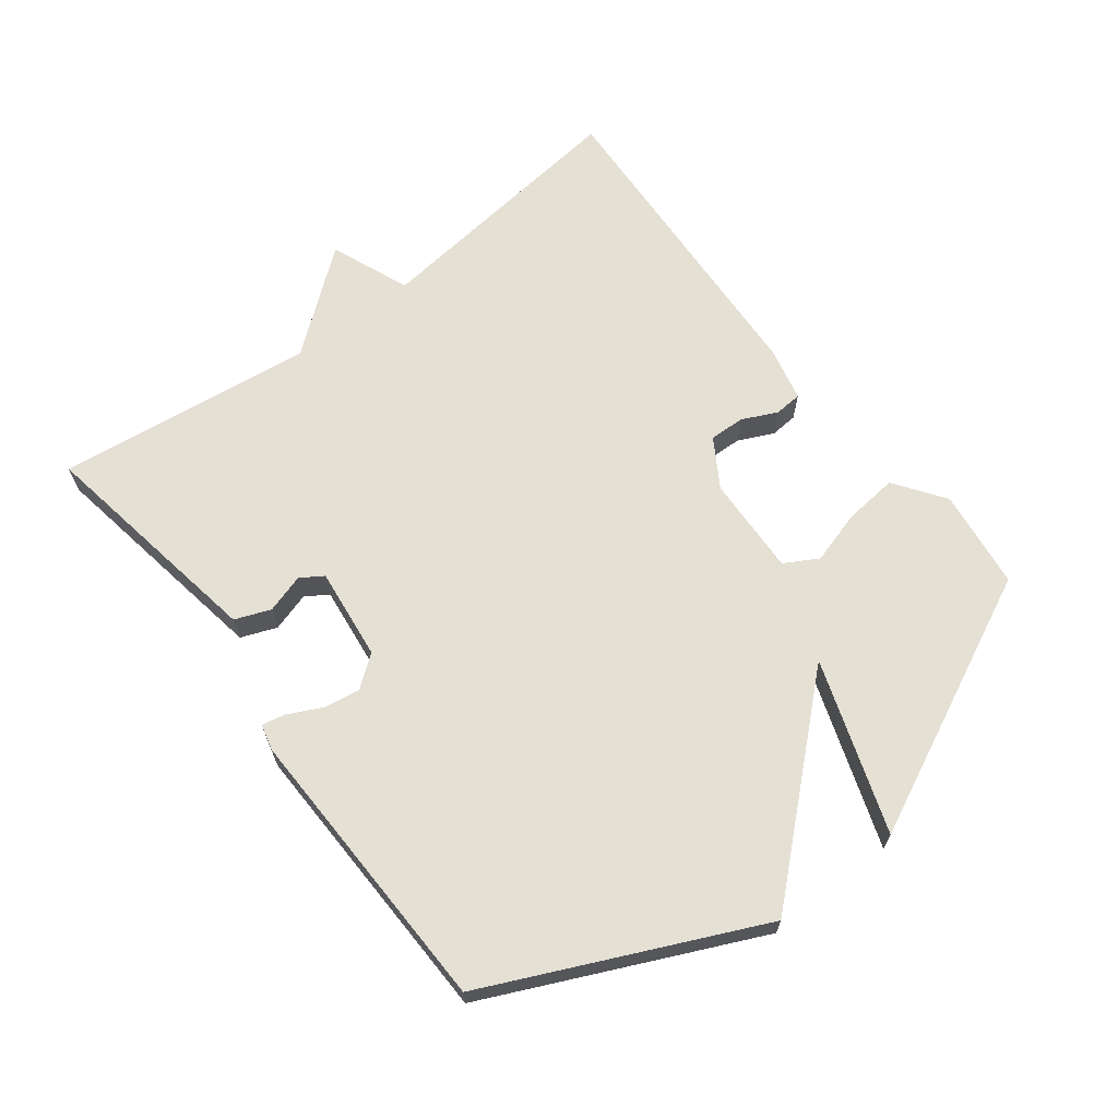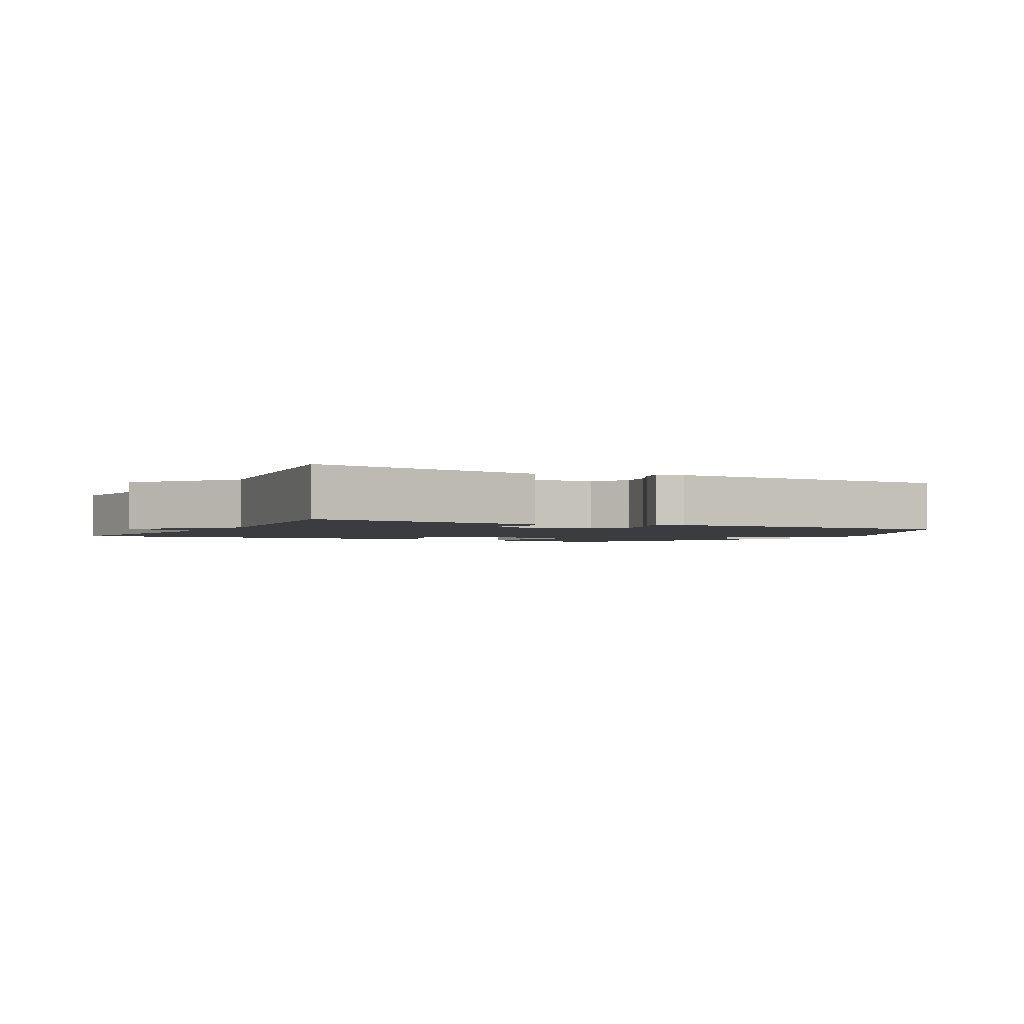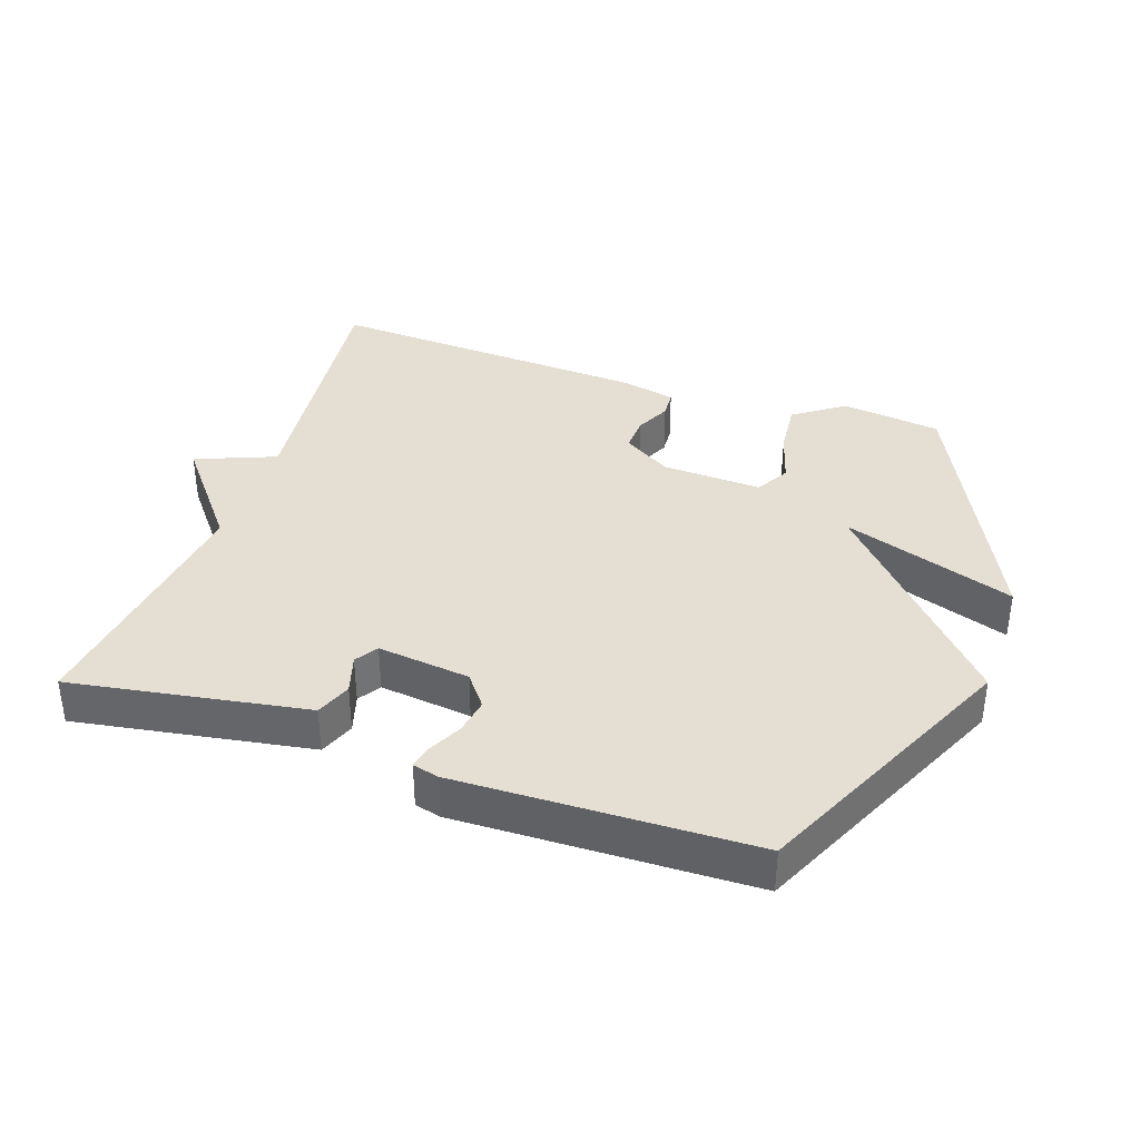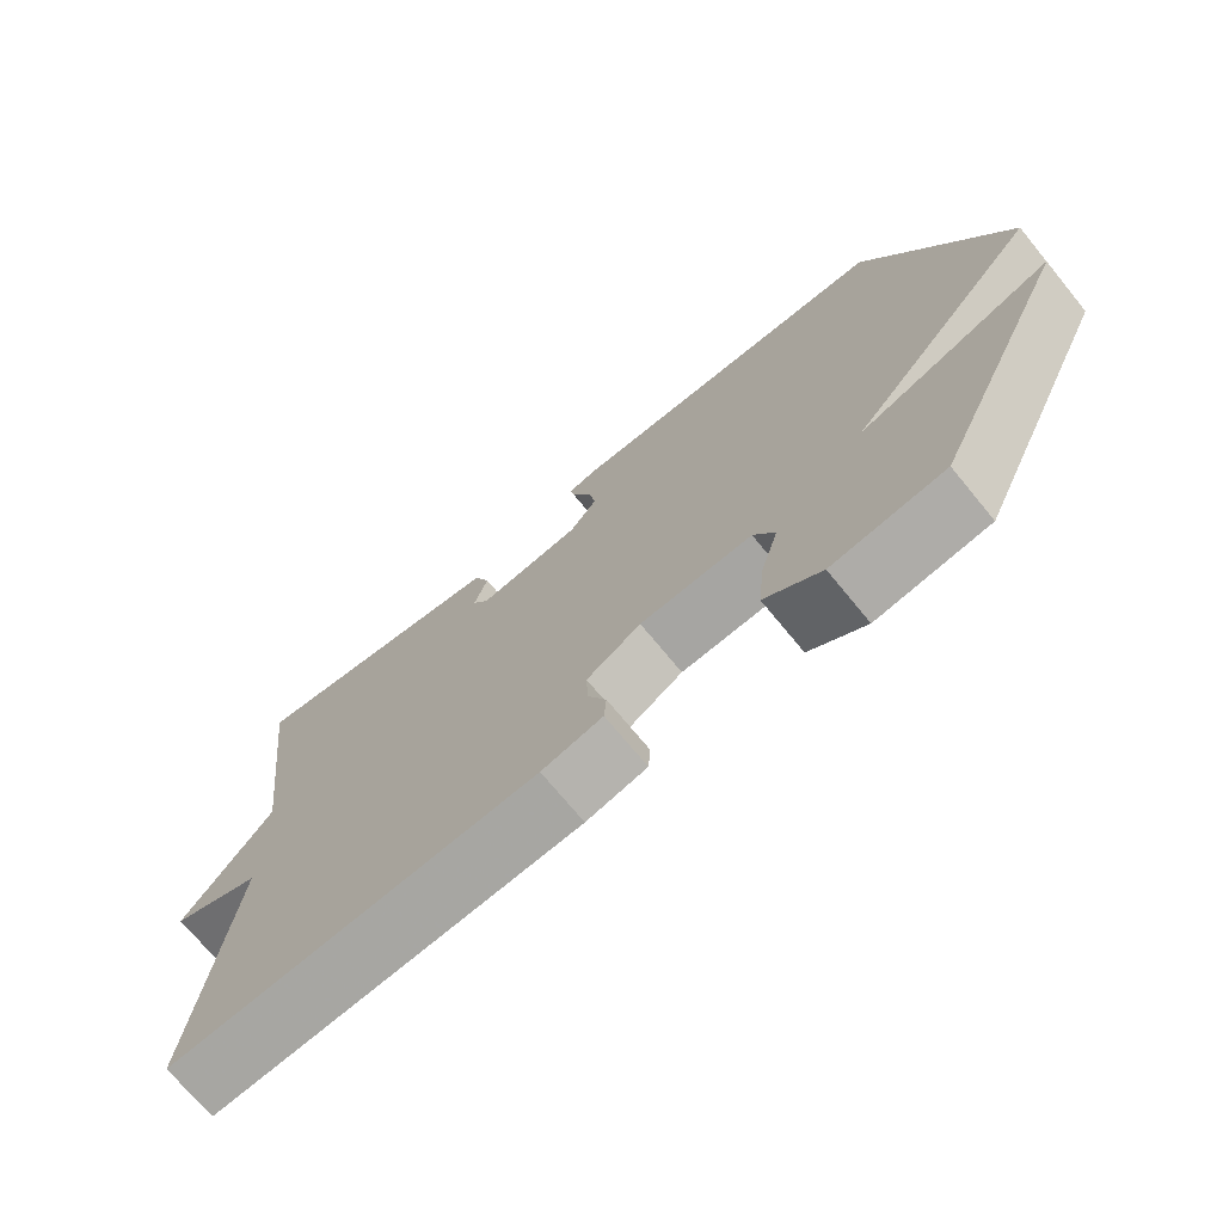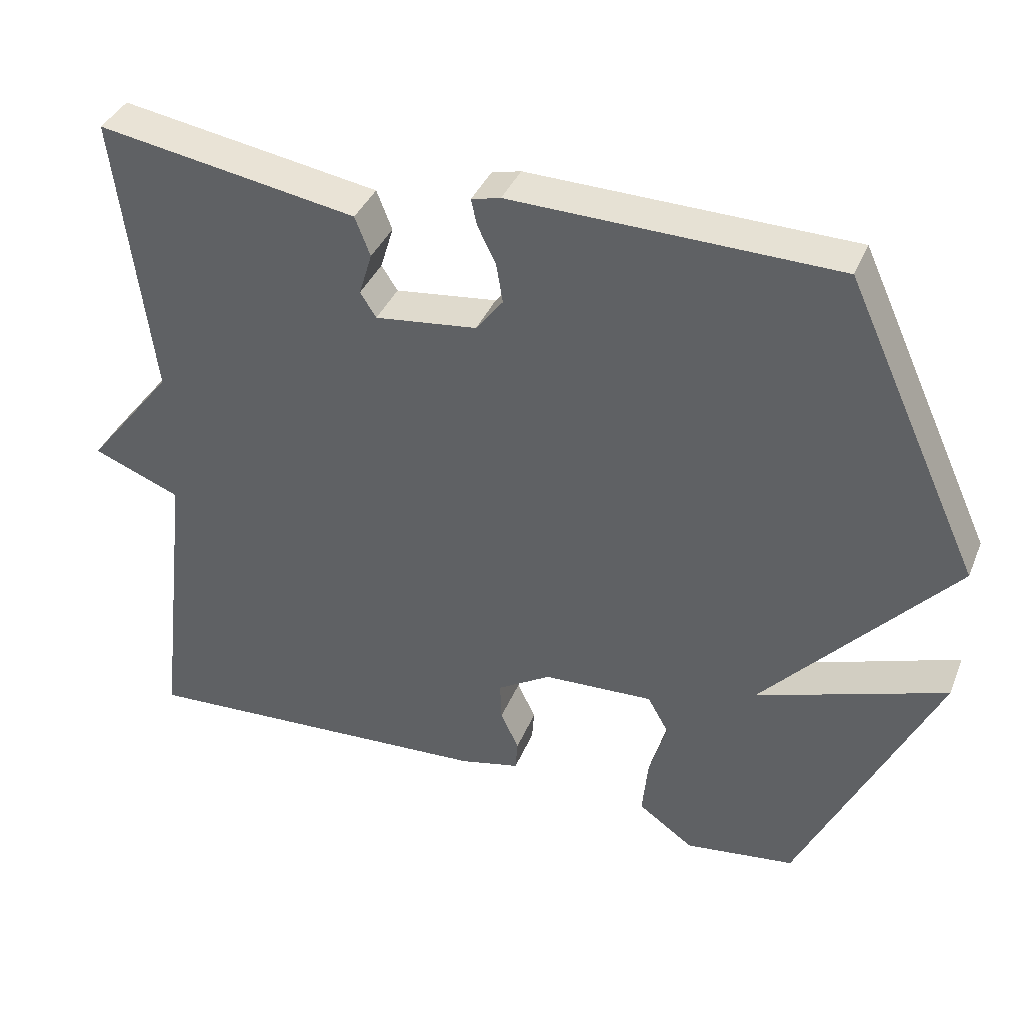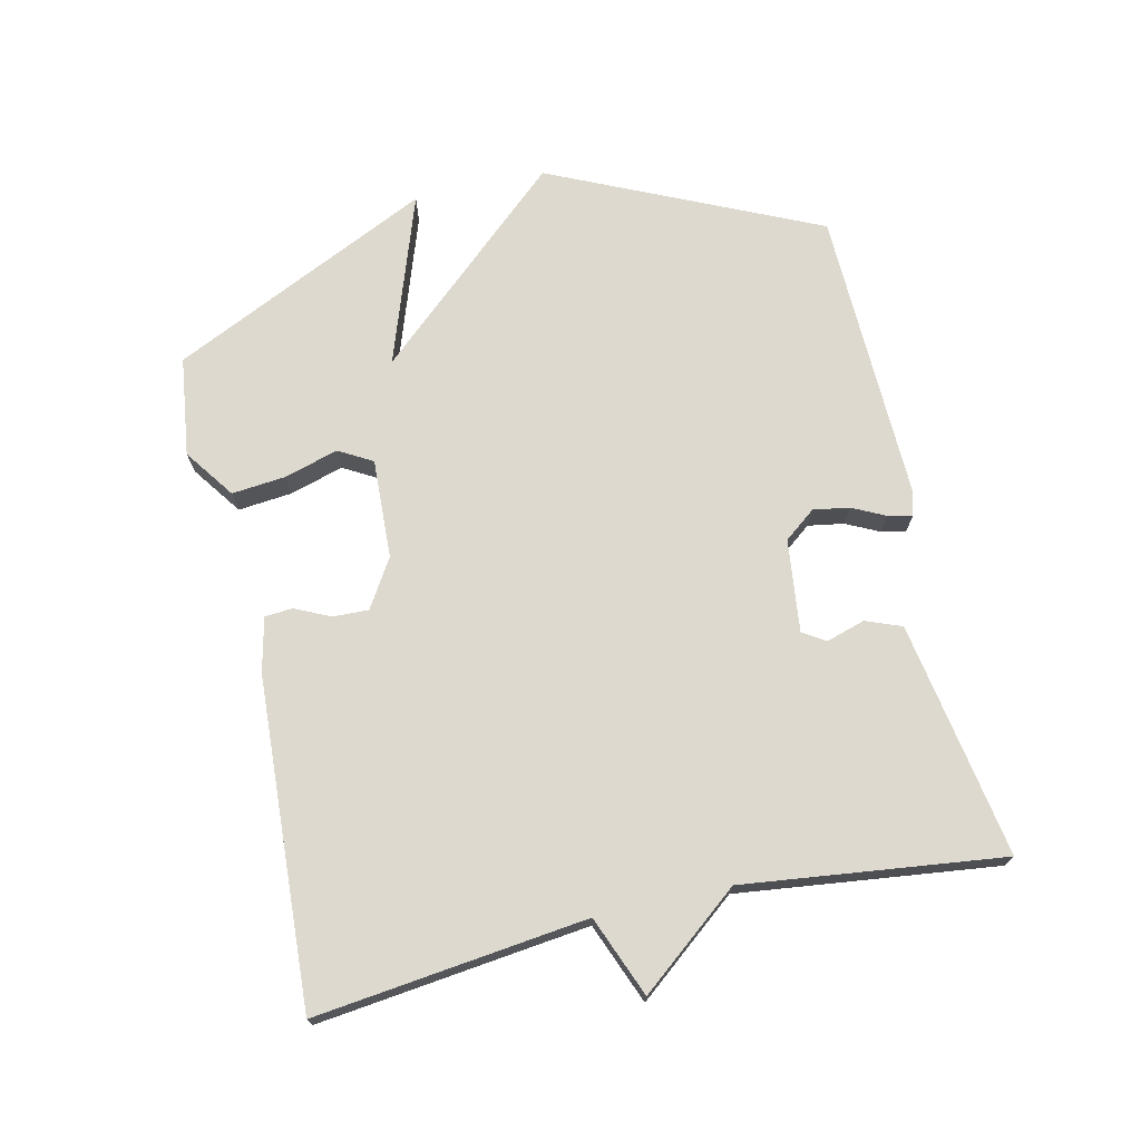
<metadata>
{"format":"obj","ext":"obj","renderer":"f3d","projection":"perspective","resolution":1024,"background":"white","views":[{"elev":65.8,"azim":52.4,"up":"+Y"},{"elev":-2.1,"azim":-28.0,"up":"+Y"},{"elev":36.9,"azim":18.9,"up":"+Y"},{"elev":-71.7,"azim":39.4,"up":"+Z"},{"elev":38.2,"azim":20.9,"up":"+Z"},{"elev":71.6,"azim":-102.9,"up":"+Y"}]}
</metadata>
<code>
v -0.5 0.07 -0.5
v -0.452 0.07 -0.091
v -0.573 0.07 -0.043
v -0.452 0.07 0.109
v -0.5 0.07 0.5
v -0.282 0.07 0.464
v -0.144 0.07 0.441
v -0.123 0.07 0.387
v -0.141 0.07 0.328
v -0.119 0.07 0.294
v 0.021 0.07 0.311
v 0.058 0.07 0.359
v 0.049 0.07 0.413
v 0.024 0.07 0.464
v 0.016 0.07 0.5
v 0.056 0.07 0.51
v 0.5 0.07 0.5
v 0.687 0.07 0.095
v 0.427 0.07 -0.195
v 0.687 0.07 -0.105
v 0.5 0.07 -0.5
v 0.349 0.07 -0.52
v 0.273 0.07 -0.466
v 0.281 0.07 -0.384
v 0.305 0.07 -0.303
v 0.276 0.07 -0.252
v 0.125 0.07 -0.259
v 0.052 0.07 -0.304
v 0.054 0.07 -0.358
v 0.079 0.07 -0.411
v 0.076 0.07 -0.453
v -0.006 0.07 -0.472
v -0.5 0 -0.5
v -0.452 0 -0.091
v -0.573 0 -0.043
v -0.452 0 0.109
v -0.5 0 0.5
v -0.282 0 0.464
v -0.144 0 0.441
v -0.123 0 0.387
v -0.141 0 0.328
v -0.119 0 0.294
v 0.021 0 0.311
v 0.058 0 0.359
v 0.049 0 0.413
v 0.024 0 0.464
v 0.016 0 0.5
v 0.056 0 0.51
v 0.5 0 0.5
v 0.687 0 0.095
v 0.427 0 -0.195
v 0.687 0 -0.105
v 0.5 0 -0.5
v 0.349 0 -0.52
v 0.273 0 -0.466
v 0.281 0 -0.384
v 0.305 0 -0.303
v 0.276 0 -0.252
v 0.125 0 -0.259
v 0.052 0 -0.304
v 0.054 0 -0.358
v 0.079 0 -0.411
v 0.076 0 -0.453
v -0.006 0 -0.472
f 32 1 2
f 31 32 2
f 30 31 2
f 29 30 2
f 28 29 2
f 27 28 2
f 2 3 4
f 27 2 4
f 26 27 4
f 23 24 25
f 22 23 25
f 21 22 25
f 20 21 25
f 19 20 25
f 19 25 26
f 17 18 19
f 16 17 19
f 15 16 19
f 14 15 19
f 13 14 19
f 12 13 19 26
f 11 12 26
f 10 11 26 4
f 7 8 9
f 6 7 9
f 5 6 9
f 4 5 9
f 4 9 10
f 34 33 64
f 34 64 63
f 34 63 62
f 34 62 61
f 34 61 60
f 34 60 59
f 36 35 34
f 36 34 59
f 36 59 58
f 57 56 55
f 57 55 54
f 57 54 53
f 57 53 52
f 57 52 51
f 58 57 51
f 51 50 49
f 51 49 48
f 51 48 47
f 51 47 46
f 51 46 45
f 58 51 45 44
f 58 44 43
f 36 58 43 42
f 41 40 39
f 41 39 38
f 41 38 37
f 41 37 36
f 42 41 36
f 1 33 34 2
f 2 34 35 3
f 3 35 36 4
f 4 36 37 5
f 5 37 38 6
f 6 38 39 7
f 7 39 40 8
f 8 40 41 9
f 9 41 42 10
f 10 42 43 11
f 11 43 44 12
f 12 44 45 13
f 13 45 46 14
f 14 46 47 15
f 15 47 48 16
f 16 48 49 17
f 17 49 50 18
f 18 50 51 19
f 19 51 52 20
f 20 52 53 21
f 21 53 54 22
f 22 54 55 23
f 23 55 56 24
f 24 56 57 25
f 25 57 58 26
f 26 58 59 27
f 27 59 60 28
f 28 60 61 29
f 29 61 62 30
f 30 62 63 31
f 31 63 64 32
f 32 64 33 1

</code>
